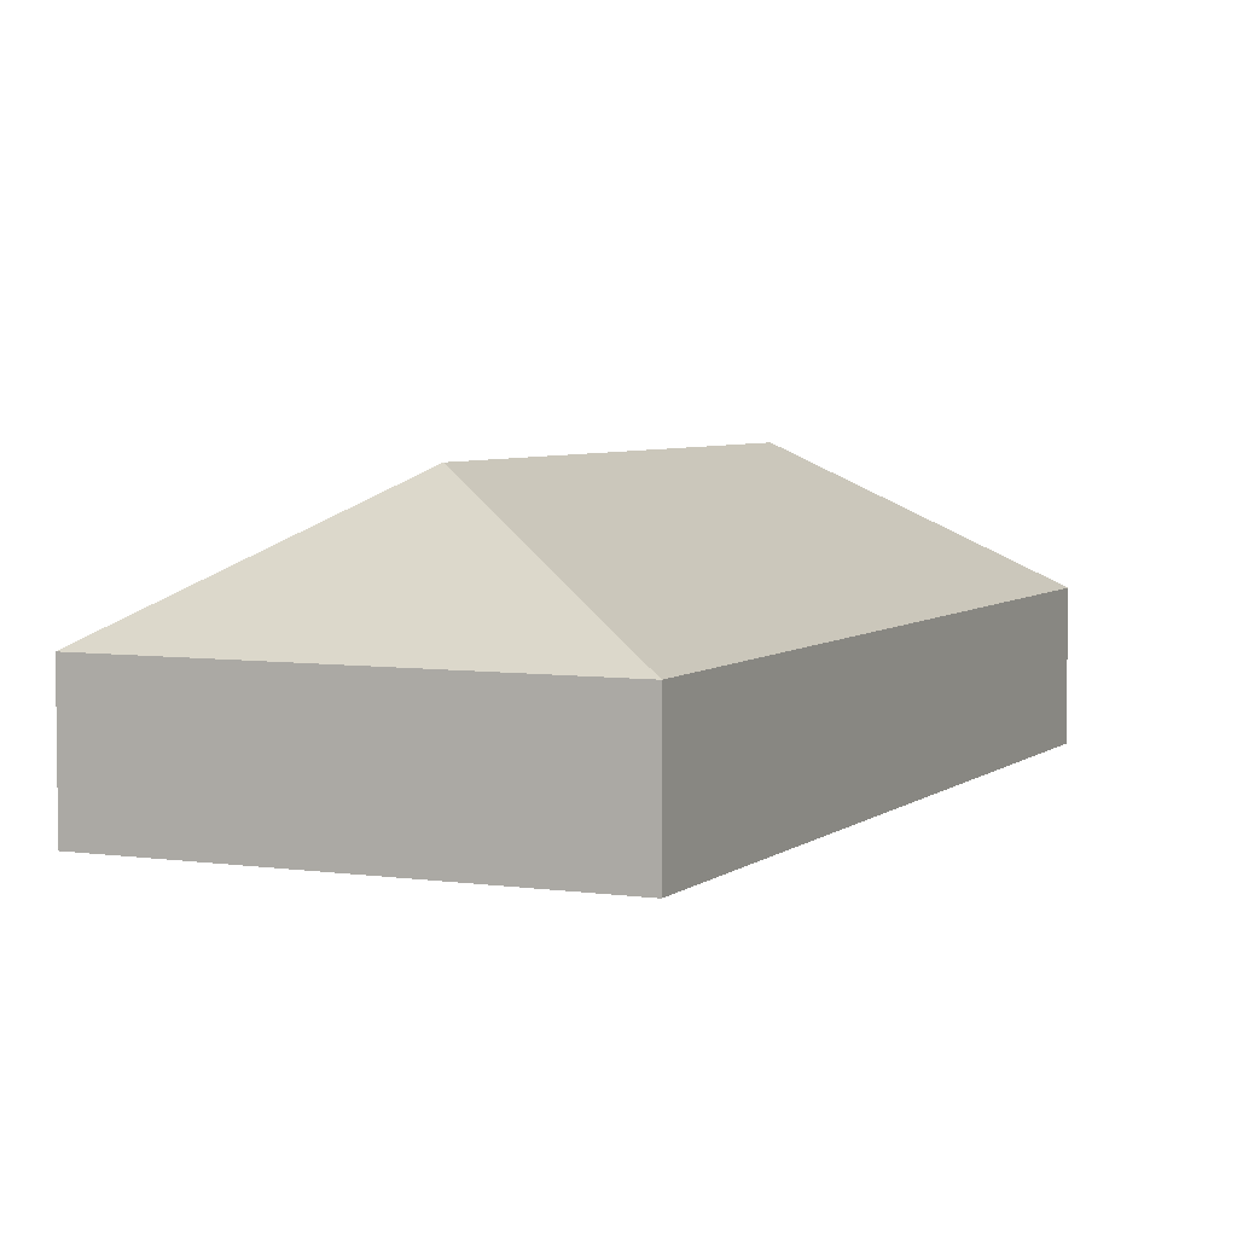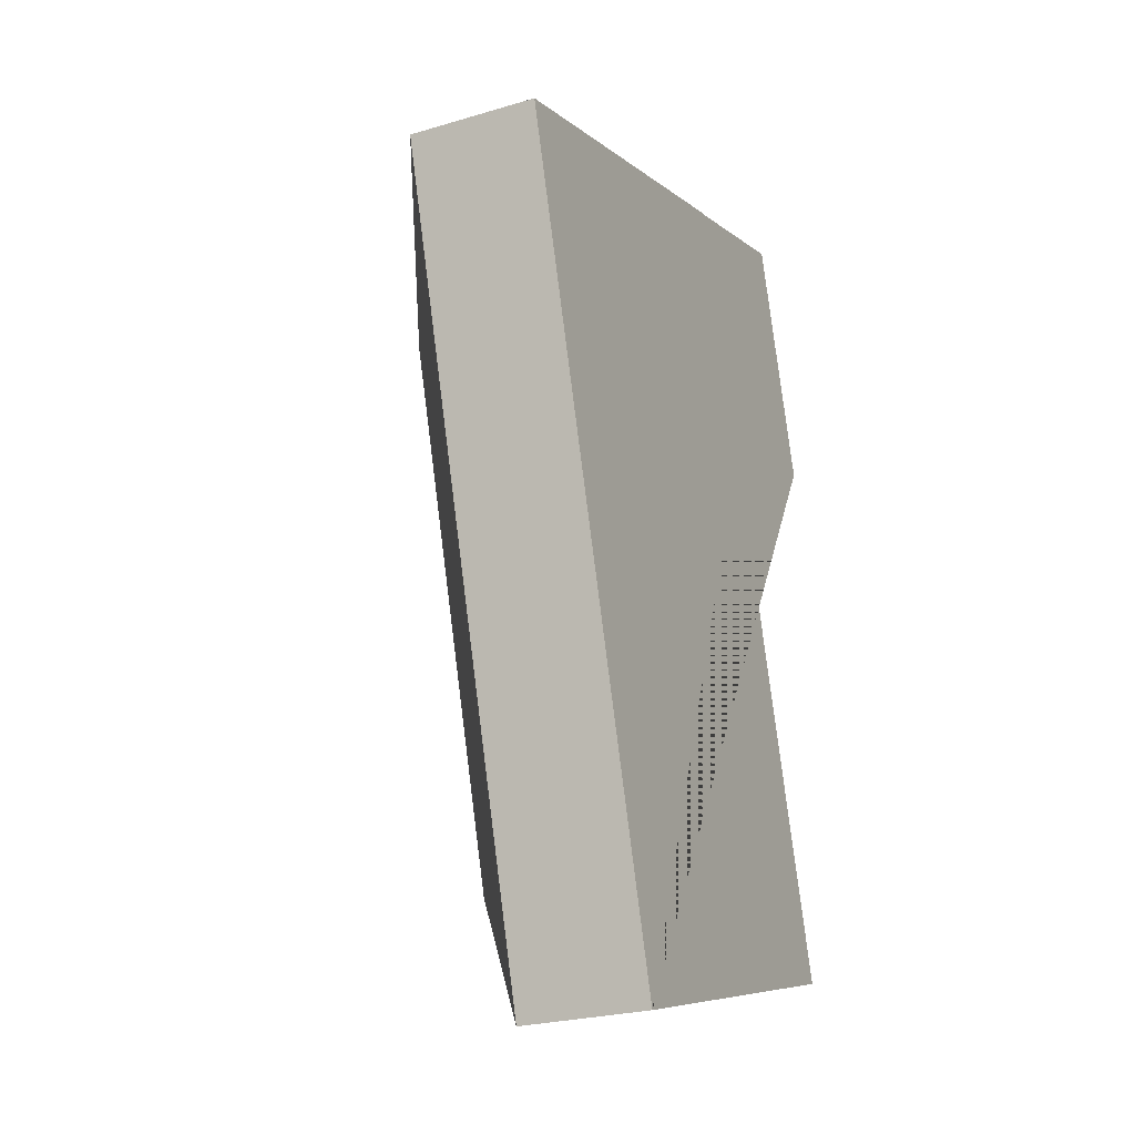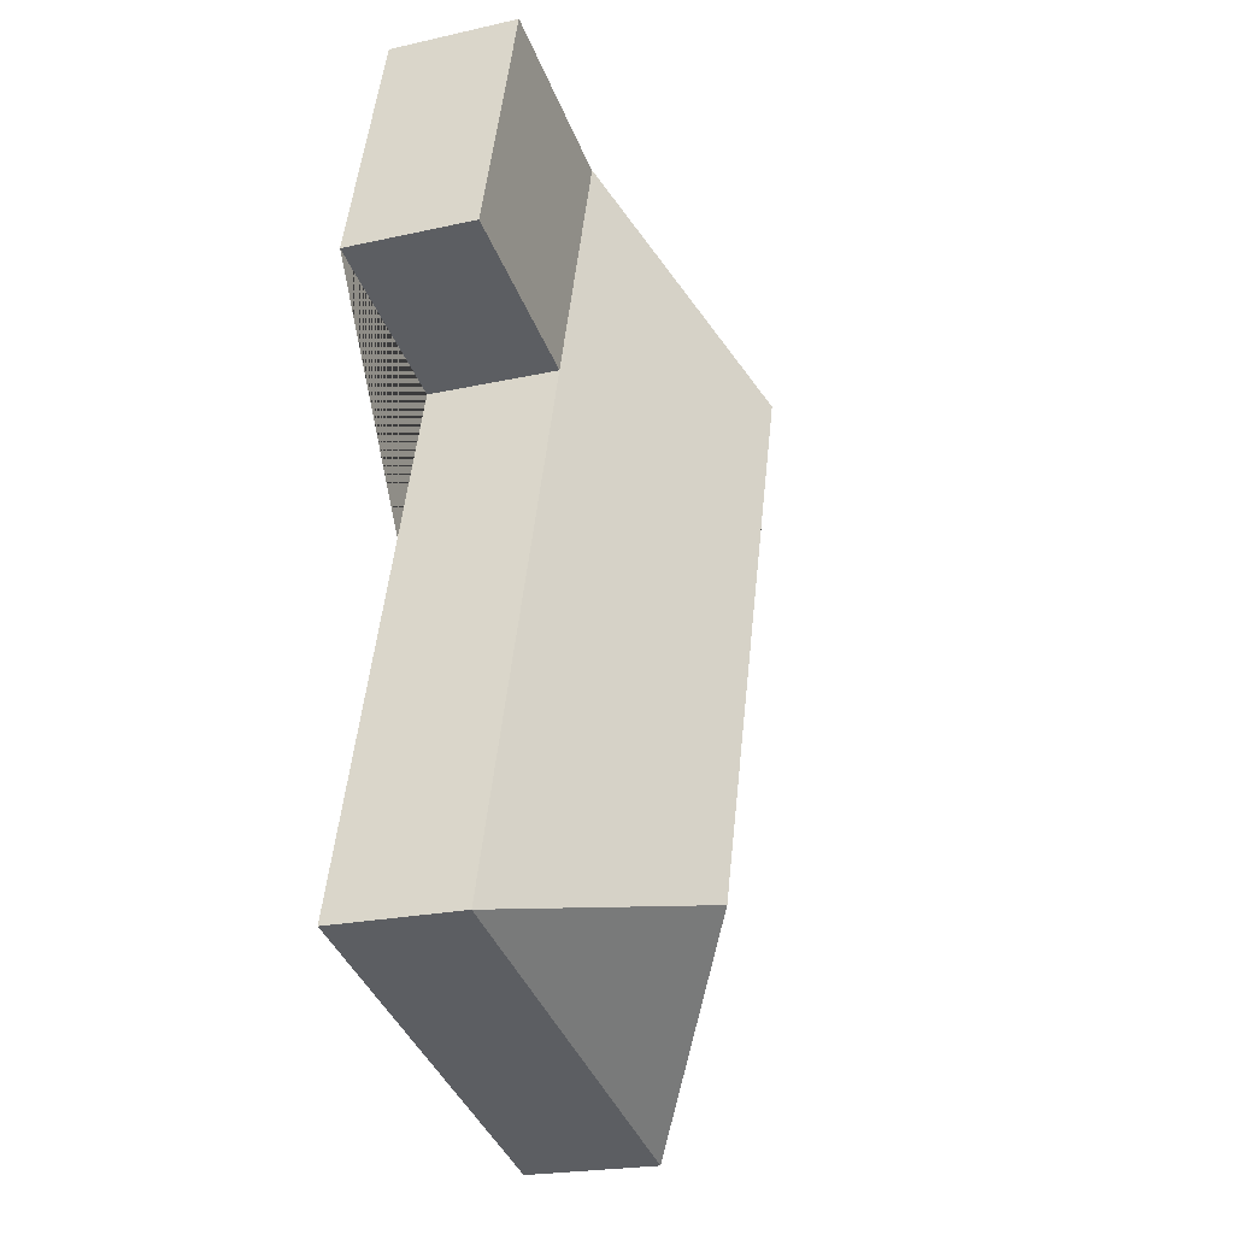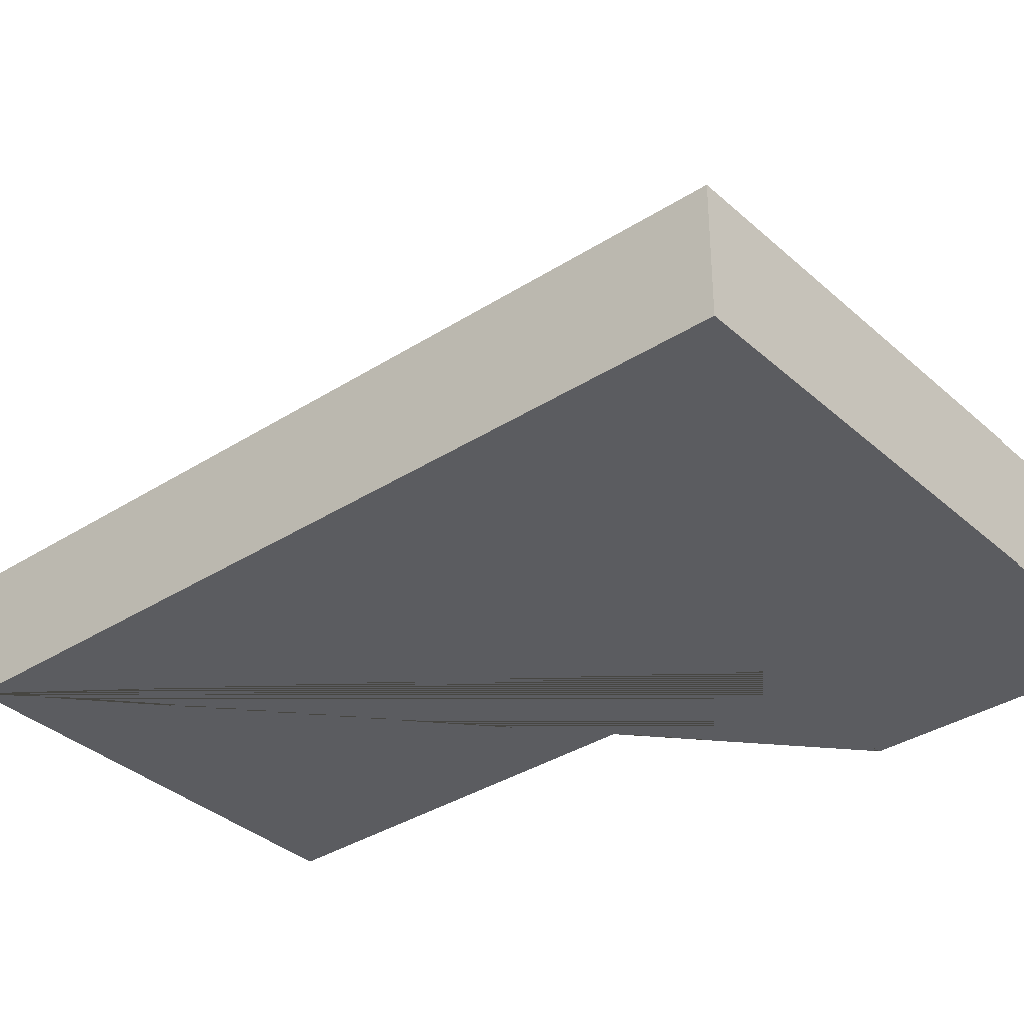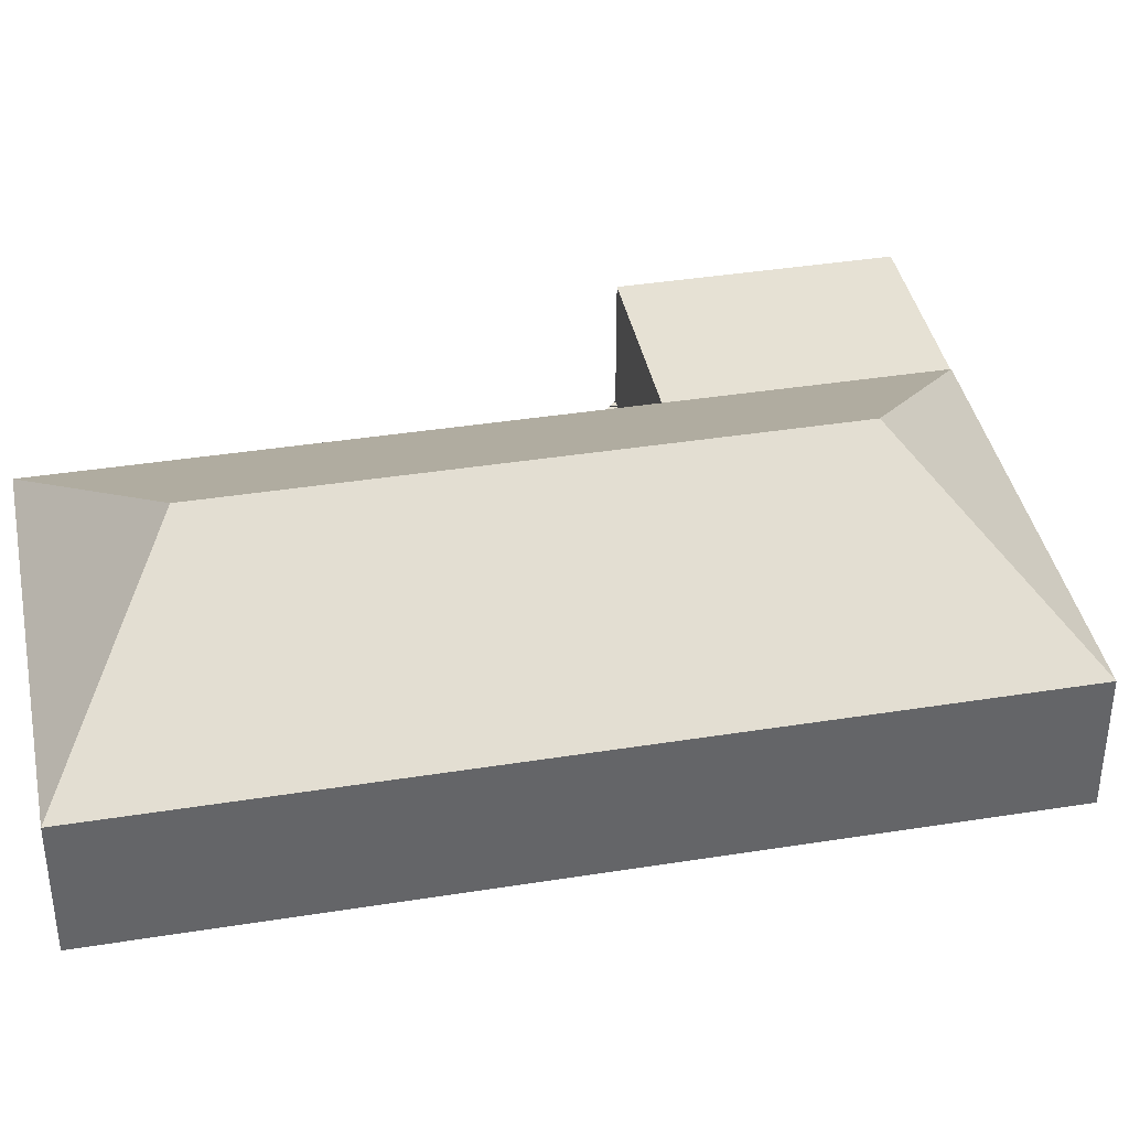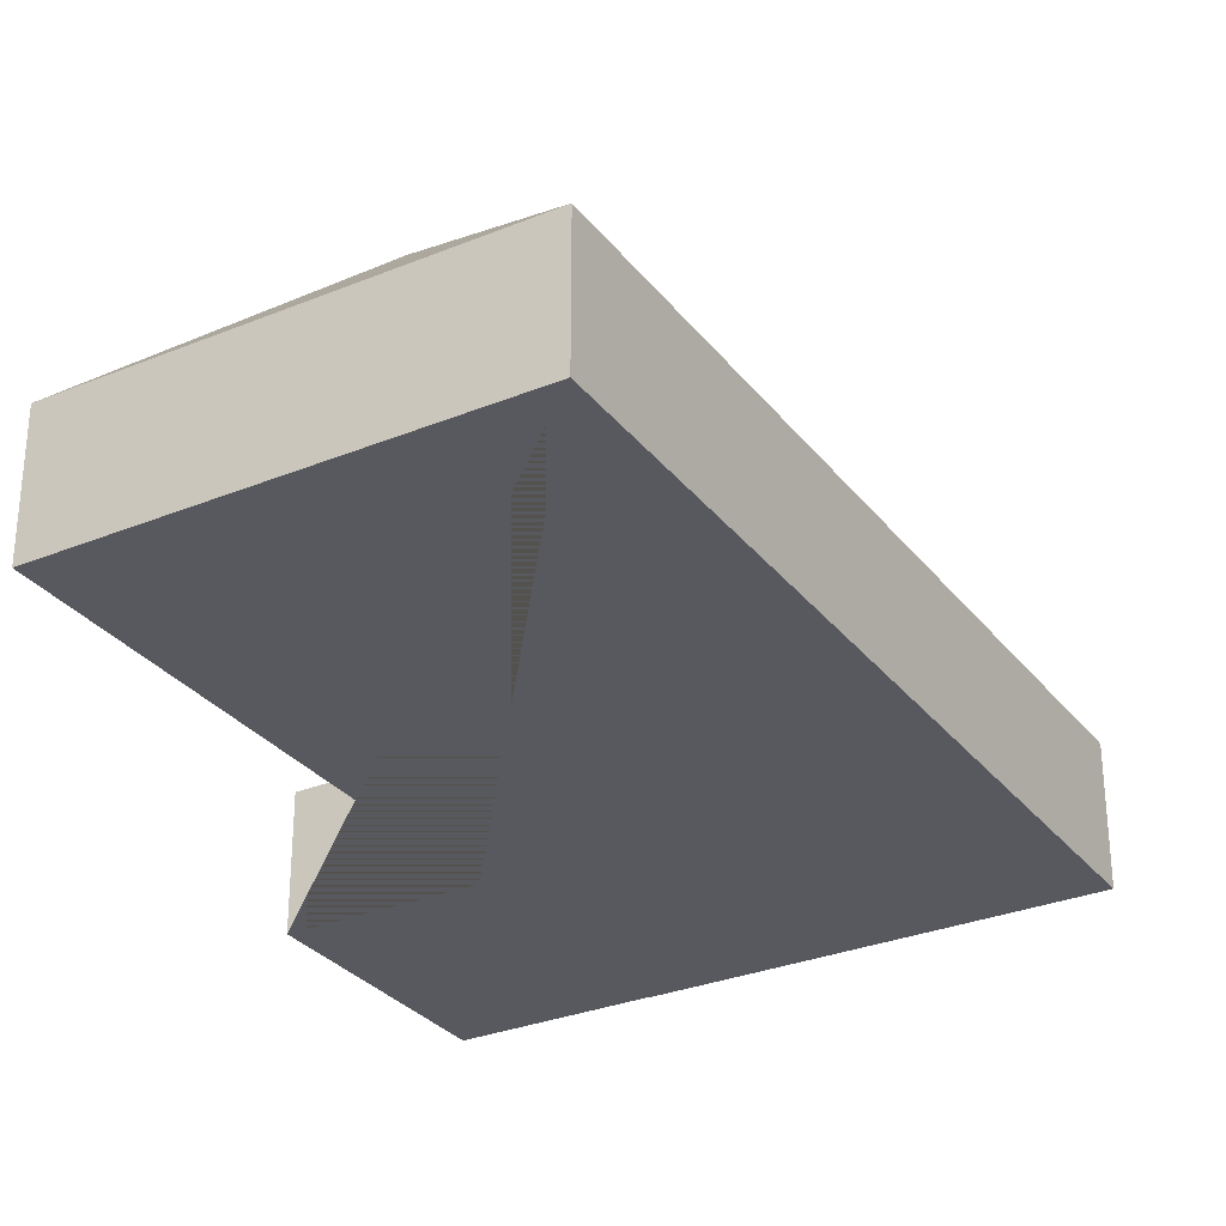
<metadata>
{"format":"obj","ext":"obj","renderer":"f3d","projection":"perspective","resolution":1024,"background":"white","views":[{"elev":4.7,"azim":-171.9,"up":"+Y"},{"elev":-25.3,"azim":-64.4,"up":"+Z"},{"elev":-22.4,"azim":111.1,"up":"+Z"},{"elev":-35.3,"azim":-66.4,"up":"+Y"},{"elev":39.1,"azim":-118.0,"up":"+Y"},{"elev":-30.3,"azim":-166.0,"up":"+Y"}]}
</metadata>
<code>
o BK39_500_002053_0009
v 156.6 75 -585.5
v 393.4 75 -514.4
v 252.4 145 -482.1
v 402.9 75 -172.5
v 299.7 75 -203.5
v 158.5 144.9 -169.9
v 359.3 75 -26.98
v 255.7 75 -57.54
v 255.8 75 -58
v 19.33 75 -128.4
v 156.6 0 -585.5
v 393.4 0 -514.4
v 299.7 0 -203.5
v 402.9 0 -172.5
v 359.3 0 -26.98
v 255.8 0 -58
v 255.7 0 -57.54
v 19.33 0 -128.4
f 10 1 3 6
f 1 2 3
f 6 8 9 5 2 3
f 5 4 7 9
f 10 8 6
f 11 12 13 14 15 16 17 18
f 1 11 12 2
f 2 12 13 5
f 5 13 14 4
f 4 14 15 7
f 7 15 16 9
f 9 16 17 8
f 8 17 18 10
f 10 18 11 1

</code>
